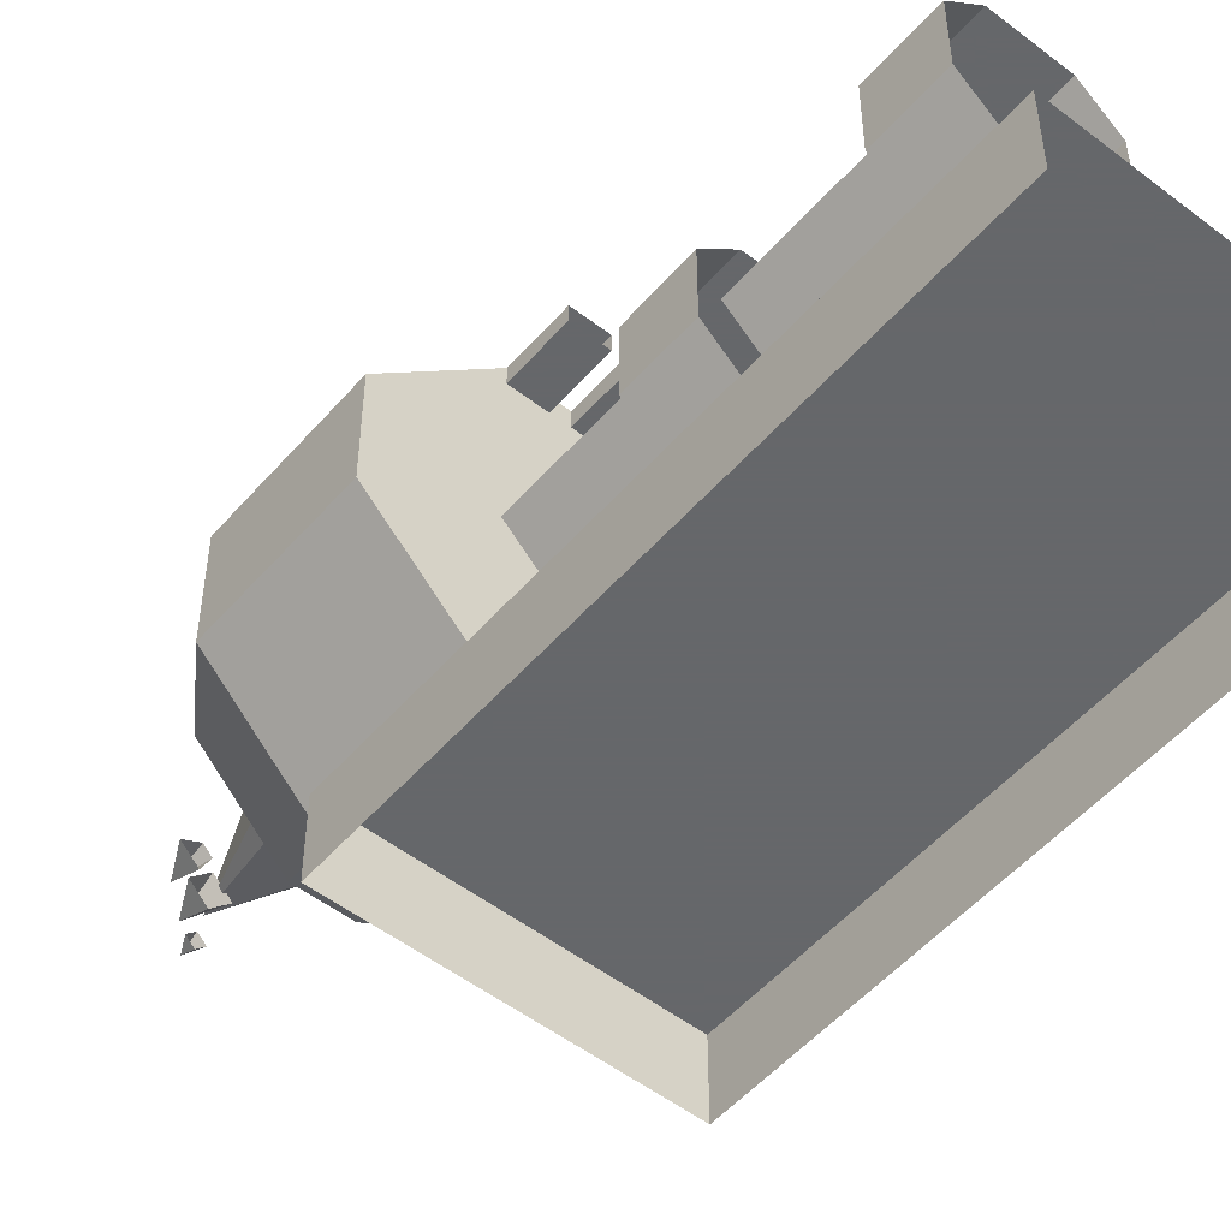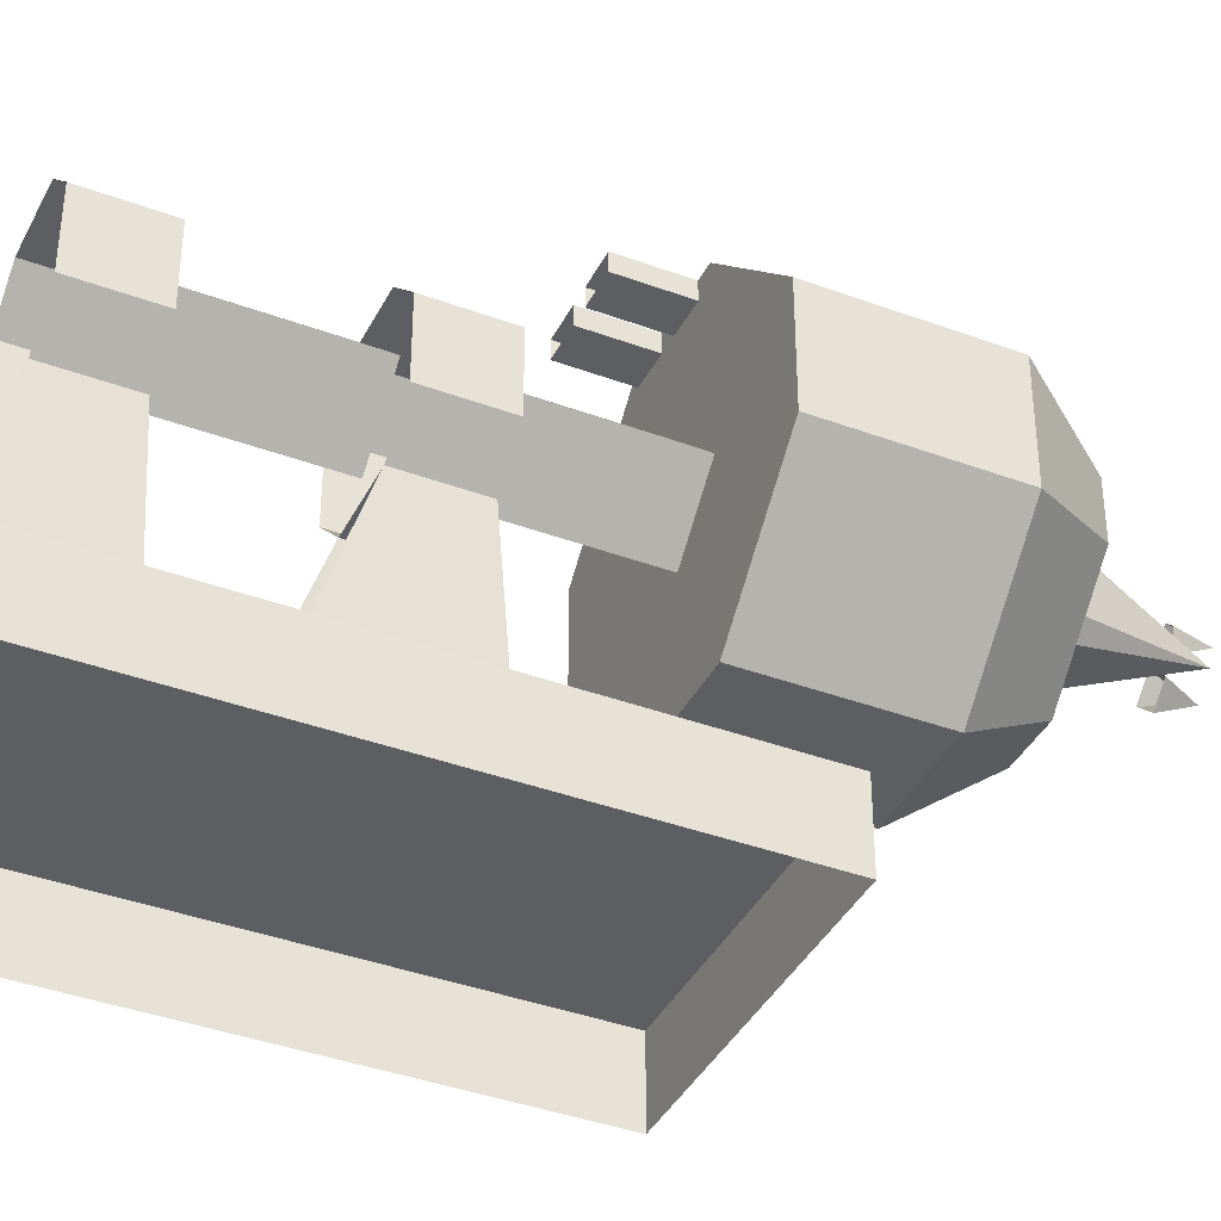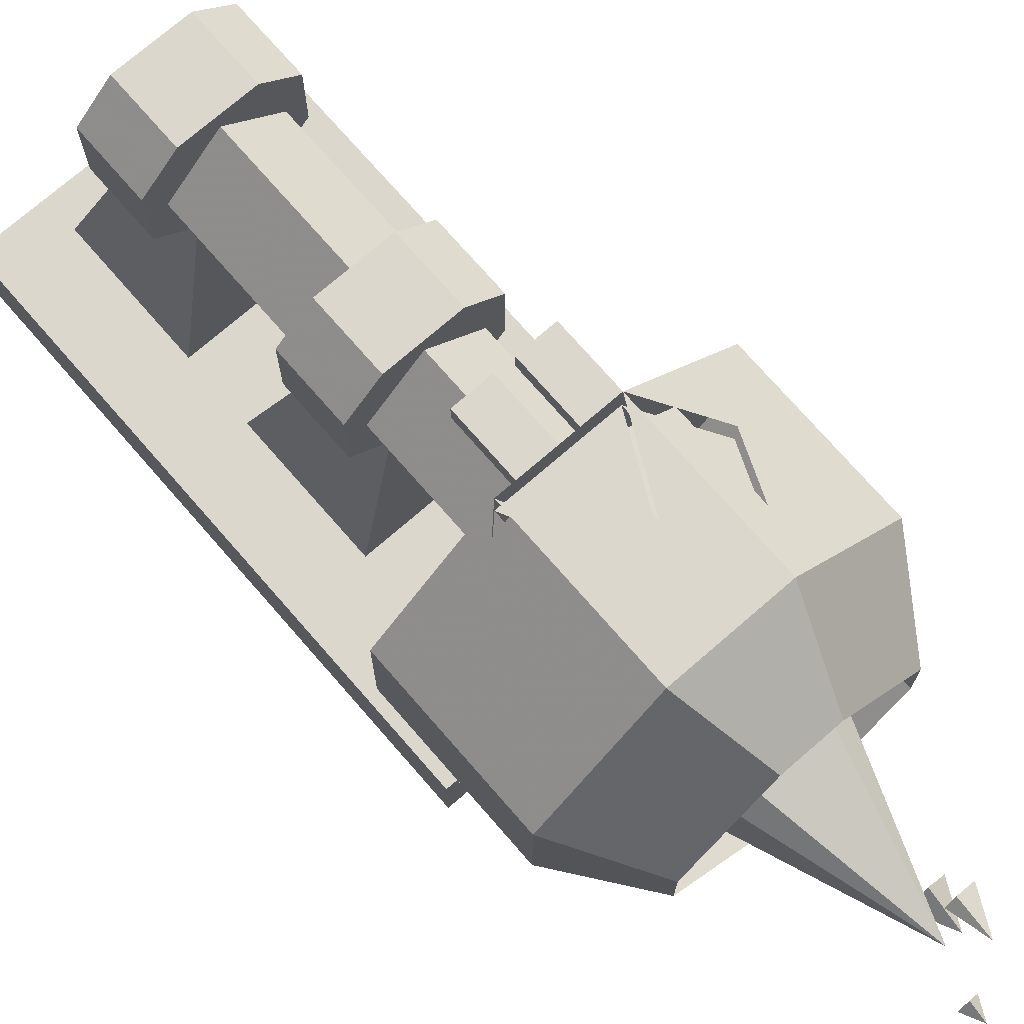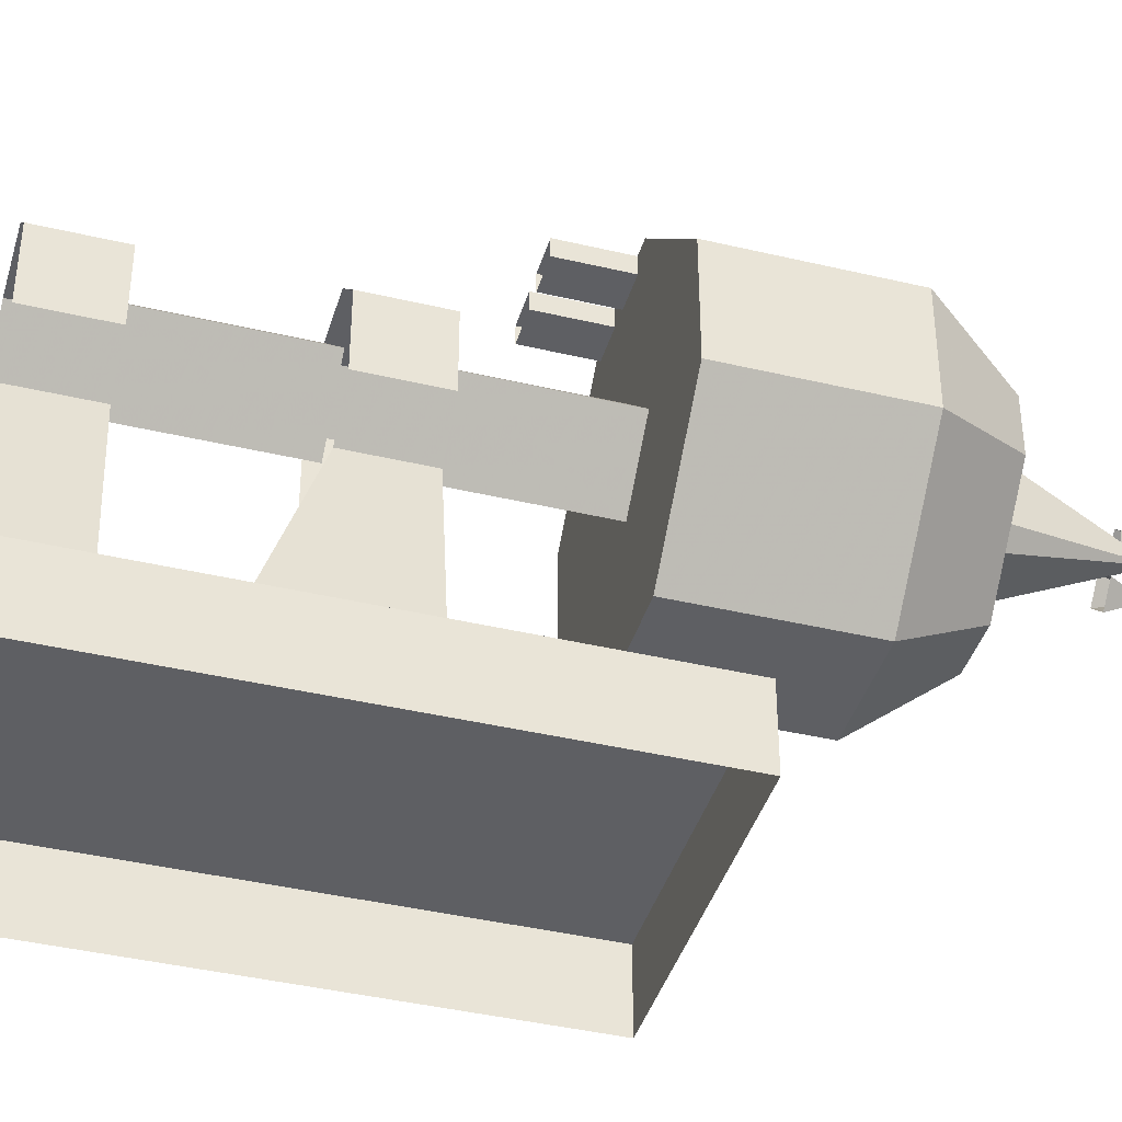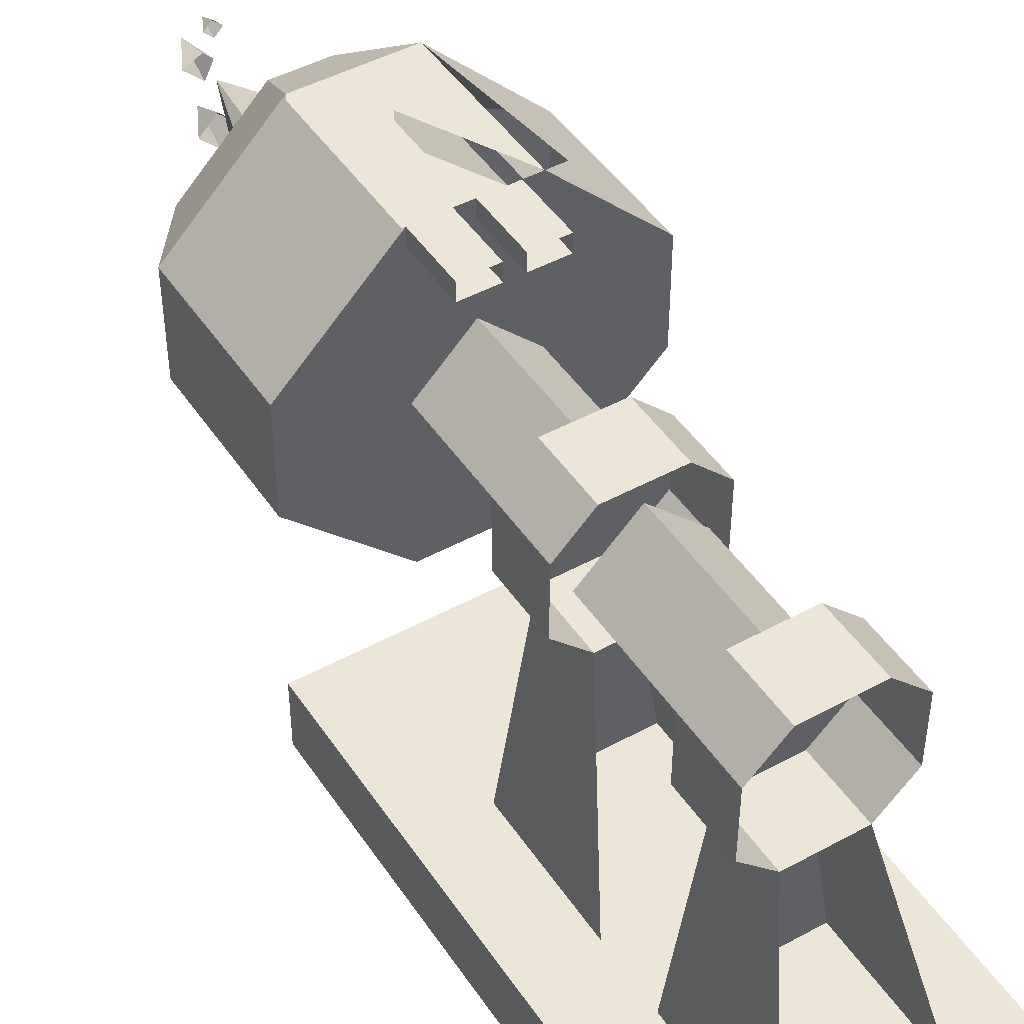
<metadata>
{"format":"obj","ext":"obj","renderer":"f3d","projection":"perspective","resolution":1024,"background":"white","views":[{"elev":-52.0,"azim":-39.7,"up":"+Z"},{"elev":-39.1,"azim":65.1,"up":"+Z"},{"elev":73.3,"azim":139.0,"up":"+Z"},{"elev":-40.7,"azim":73.8,"up":"+Z"},{"elev":46.4,"azim":-31.9,"up":"+Z"}]}
</metadata>
<code>
o skulltorcha2_back
v -0.06 1.27 -0.42
v -0.18 1.27 -0.3
v -0.18 1.27 -0.18
v -0.06 1.27 -0.06
v 0.06 1.27 -0.06
v 0.18 1.27 -0.18
v 0.18 1.27 -0.3
v 0.06 1.27 -0.42
v -0.06 1.2 -0.06
v -0.02 1.2 -0.06
v -0.02 1.27 -0.06
v -0.02 1.2 -0.08
v -0.06 1.2 -0.08
v -0.06 1.27 -0.08
v -0.02 1.27 -0.08
v -0.06 1.27 -0.09
v 0.06 1.27 -0.09
v 0 1.39 -0.09
v -0.06 1.45 -0.42
v 0.06 1.45 -0.42
v 0 1.39 -0.06
v -0.06 1.45 -0.06
v -0.12 1.33 -0.12
v -0.18 1.45 -0.18
v -0.18 1.45 -0.3
v 0.06 1.45 -0.06
v 0.18 1.45 -0.18
v 0.12 1.33 -0.12
v 0.18 1.45 -0.3
v -0.03 1.54 -0.36
v -0.12 1.54 -0.27
v -0.12 1.27 -0.27
v -0.03 1.27 -0.36
v -0.12 1.54 -0.21
v -0.12 1.27 -0.21
v -0.03 1.54 -0.12
v -0.03 1.27 -0.12
v 0.03 1.54 -0.12
v 0.03 1.27 -0.12
v 0.12 1.54 -0.21
v 0.12 1.27 -0.21
v 0.12 1.54 -0.27
v 0.12 1.27 -0.27
v 0.03 1.54 -0.36
v 0.03 1.27 -0.36
v 0 1.2 -0.06
v 0.04 1.2 -0.06
v 0.04 1.27 -0.06
v 0 1.27 -0.06
v 0.04 1.2 -0.08
v 0 1.2 -0.08
v 0 1.27 -0.08
v 0.04 1.27 -0.08
v -0.06 1.45 -0.09
v -0.12 1.33 -0.15
v 0.06 1.45 -0.09
v 0.12 1.33 -0.15
v 0.04 0.88 -0.32
v -0.04 0.88 -0.32
v -0.08 0.88 -0.28
v -0.08 0.88 -0.2
v -0.04 0.88 -0.16
v 0.04 0.88 -0.16
v 0.08 0.88 -0.2
v 0.08 0.88 -0.28
v -0.04 0.8 -0.32
v -0.08 0.8 -0.28
v -0.08 0.8 -0.2
v 0.08 0.8 -0.2
v 0.08 0.8 -0.28
v -0.04 0.8 -0.16
v 0.04 0.8 -0.16
v 0.04 0.8 -0.32
v -0.16 1.32 -0.56
v 0.16 1.32 -0.56
v 0.16 1.32 -0.64
v -0.16 1.32 -0.64
v -0.16 0.68 -0.56
v -0.16 0.68 -0.64
v 0.16 0.68 -0.56
v 0.16 0.68 -0.64
v -0.08 0.72 -0.56
v -0.08 0.88 -0.56
v 0.08 0.72 -0.56
v 0.08 0.88 -0.56
v -0.08 0.96 -0.56
v -0.04 1.04 -0.32
v -0.04 1.12 -0.32
v -0.08 1.12 -0.56
v 0.04 1.04 -0.32
v 0.08 0.96 -0.56
v 0.08 1.12 -0.56
v 0.04 1.12 -0.32
v -0.08 1.12 -0.28
v -0.08 1.12 -0.2
v -0.04 1.12 -0.16
v 0.04 1.12 -0.16
v 0.08 1.12 -0.2
v 0.08 1.12 -0.28
v -0.08 1.04 -0.28
v -0.08 1.04 -0.2
v 0.08 1.04 -0.2
v 0.08 1.04 -0.28
v -0.04 1.04 -0.16
v 0.04 1.04 -0.16
v 0 1.12 -0.3
v -0.06 1.12 -0.24
v -0.06 1.27 -0.24
v 0 1.27 -0.3
v 0.06 1.12 -0.24
v 0.06 1.27 -0.24
v 0 1.12 -0.18
v 0 1.27 -0.18
v 0 0.88 -0.3
v -0.06 0.88 -0.24
v -0.06 1.04 -0.24
v 0 1.04 -0.3
v 0.06 0.88 -0.24
v 0.06 1.04 -0.24
v 0 0.88 -0.18
v 0 1.04 -0.18
v 0.04 1.52 -0.32
v -0.04 1.52 -0.32
v -0.08 1.52 -0.28
v -0.08 1.52 -0.2
v -0.04 1.52 -0.16
v 0.04 1.52 -0.16
v 0.08 1.52 -0.2
v 0.08 1.52 -0.28
v -0.04 1.44 -0.32
v -0.08 1.44 -0.28
v -0.08 1.44 -0.2
v 0.08 1.44 -0.2
v 0.08 1.44 -0.28
v -0.04 1.44 -0.16
v 0.04 1.44 -0.16
v 0.04 1.44 -0.32
v -0.04 1.52 -0.3
v -0.06 1.52 -0.28
v 0 1.7 -0.24
v -0.06 1.52 -0.2
v -0.04 1.52 -0.18
v 0.04 1.52 -0.18
v 0.06 1.52 -0.2
v 0.06 1.52 -0.28
v 0.04 1.52 -0.3
v 0 1.66 -0.26
v -0.02 1.66 -0.28
v -0.02 1.7 -0.26
v -0.04 1.66 -0.26
v -0.02 1.66 -0.24
v -0.01 1.68 -0.2
v -0.02 1.68 -0.22
v -0.02 1.72 -0.2
v -0.04 1.68 -0.2
v -0.02 1.68 -0.19
v 0.03 1.74 -0.22
v 0.02 1.74 -0.23
v 0.02 1.76 -0.22
v 0.01 1.74 -0.22
v 0.02 1.74 -0.21
f 1 2 3 4 5 6 7 8
f 9 10 11 4
f 12 13 14 15
f 13 9 4 14
f 10 12 15 11
f 16 17 18
f 8 1 19 20
f 21 22 4
f 23 22 24 3
f 4 23 3
f 1 2 25 19
f 21 5 26
f 27 26 28 6
f 6 28 5
f 7 8 20 29
f 22 21 26
f 6 7 29 27
f 2 3 24 25
f 30 31 32 33
f 31 34 35 32
f 34 36 37 35
f 36 38 39 37
f 38 40 41 39
f 40 42 43 41
f 42 44 45 43
f 44 30 33 45
f 46 47 48 49
f 50 51 52 53
f 51 46 49 52
f 47 50 53 48
f 54 55 16
f 56 17 57
f 20 19 30 44
f 19 25 31 30
f 25 24 34 31
f 24 22 36 34
f 22 26 38 36
f 26 27 40 38
f 27 29 42 40
f 29 20 44 42
f 58 59 60 61 62 63 64 65
f 66 67 60 59
f 67 68 61 60
f 69 70 65 64
f 68 71 62 61
f 72 69 64 63
f 70 73 58 65
f 73 66 59 58
f 71 72 63 62
f 74 75 76 77
f 78 74 77 79
f 75 80 81 76
f 80 75 74 78
f 82 66 59 83
f 73 84 85 58
f 83 59 58 85
f 86 87 88 89
f 90 91 92 93
f 89 88 93 92
f 93 88 94 95 96 97 98 99
f 87 100 94 88
f 100 101 95 94
f 102 103 99 98
f 101 104 96 95
f 105 102 98 97
f 103 90 93 99
f 90 87 88 93
f 104 105 97 96
f 106 107 108 109
f 110 106 109 111
f 107 112 113 108
f 112 110 111 113
f 114 115 116 117
f 118 114 117 119
f 115 120 121 116
f 120 118 119 121
f 122 123 124 125 126 127 128 129
f 130 131 124 123
f 131 132 125 124
f 133 134 129 128
f 132 135 126 125
f 136 133 128 127
f 134 137 122 129
f 137 130 123 122
f 135 136 127 126
f 138 139 140
f 139 141 140
f 141 142 140
f 142 143 140
f 143 144 140
f 144 145 140
f 145 146 140
f 146 138 140
f 147 148 149
f 148 150 149
f 150 151 149
f 151 147 149
f 152 153 154
f 153 155 154
f 155 156 154
f 156 152 154
f 157 158 159
f 158 160 159
f 160 161 159
f 161 157 159
o skulltorcha2_front
v -0.06 1.27 -0.42
v -0.18 1.27 -0.3
v -0.18 1.27 -0.18
v -0.06 1.27 -0.06
v 0.06 1.27 -0.06
v 0.18 1.27 -0.18
v 0.18 1.27 -0.3
v 0.06 1.27 -0.42
v -0.06 1.2 -0.06
v -0.02 1.2 -0.06
v -0.02 1.27 -0.06
v -0.02 1.2 -0.08
v -0.06 1.2 -0.08
v -0.06 1.27 -0.08
v -0.02 1.27 -0.08
v -0.06 1.27 -0.09
v 0.06 1.27 -0.09
v 0 1.39 -0.09
v -0.06 1.45 -0.42
v 0.06 1.45 -0.42
v 0 1.39 -0.06
v -0.06 1.45 -0.06
v -0.12 1.33 -0.12
v -0.18 1.45 -0.18
v -0.18 1.45 -0.3
v 0.06 1.45 -0.06
v 0.18 1.45 -0.18
v 0.12 1.33 -0.12
v 0.18 1.45 -0.3
v -0.03 1.54 -0.36
v -0.12 1.54 -0.27
v -0.12 1.27 -0.27
v -0.03 1.27 -0.36
v -0.12 1.54 -0.21
v -0.12 1.27 -0.21
v -0.03 1.54 -0.12
v -0.03 1.27 -0.12
v 0.03 1.54 -0.12
v 0.03 1.27 -0.12
v 0.12 1.54 -0.21
v 0.12 1.27 -0.21
v 0.12 1.54 -0.27
v 0.12 1.27 -0.27
v 0.03 1.54 -0.36
v 0.03 1.27 -0.36
v 0 1.2 -0.06
v 0.04 1.2 -0.06
v 0.04 1.27 -0.06
v 0 1.27 -0.06
v 0.04 1.2 -0.08
v 0 1.2 -0.08
v 0 1.27 -0.08
v 0.04 1.27 -0.08
v -0.06 1.45 -0.09
v -0.12 1.33 -0.15
v 0.06 1.45 -0.09
v 0.12 1.33 -0.15
v 0.04 0.88 -0.32
v -0.04 0.88 -0.32
v -0.08 0.88 -0.28
v -0.08 0.88 -0.2
v -0.04 0.88 -0.16
v 0.04 0.88 -0.16
v 0.08 0.88 -0.2
v 0.08 0.88 -0.28
v -0.04 0.8 -0.32
v -0.08 0.8 -0.28
v -0.08 0.8 -0.2
v 0.08 0.8 -0.2
v 0.08 0.8 -0.28
v -0.04 0.8 -0.16
v 0.04 0.8 -0.16
v 0.04 0.8 -0.32
v -0.16 1.32 -0.56
v 0.16 1.32 -0.56
v 0.16 1.32 -0.64
v -0.16 1.32 -0.64
v -0.16 0.68 -0.56
v -0.16 0.68 -0.64
v 0.16 0.68 -0.56
v 0.16 0.68 -0.64
v -0.08 0.72 -0.56
v -0.08 0.88 -0.56
v 0.08 0.72 -0.56
v 0.08 0.88 -0.56
v -0.08 0.96 -0.56
v -0.04 1.04 -0.32
v -0.04 1.12 -0.32
v -0.08 1.12 -0.56
v 0.04 1.04 -0.32
v 0.08 0.96 -0.56
v 0.08 1.12 -0.56
v 0.04 1.12 -0.32
v -0.08 1.12 -0.28
v -0.08 1.12 -0.2
v -0.04 1.12 -0.16
v 0.04 1.12 -0.16
v 0.08 1.12 -0.2
v 0.08 1.12 -0.28
v -0.08 1.04 -0.28
v -0.08 1.04 -0.2
v 0.08 1.04 -0.2
v 0.08 1.04 -0.28
v -0.04 1.04 -0.16
v 0.04 1.04 -0.16
v 0 1.12 -0.3
v -0.06 1.12 -0.24
v -0.06 1.27 -0.24
v 0 1.27 -0.3
v 0.06 1.12 -0.24
v 0.06 1.27 -0.24
v 0 1.12 -0.18
v 0 1.27 -0.18
v 0 0.88 -0.3
v -0.06 0.88 -0.24
v -0.06 1.04 -0.24
v 0 1.04 -0.3
v 0.06 0.88 -0.24
v 0.06 1.04 -0.24
v 0 0.88 -0.18
v 0 1.04 -0.18
v 0.04 1.52 -0.32
v -0.04 1.52 -0.32
v -0.08 1.52 -0.28
v -0.08 1.52 -0.2
v -0.04 1.52 -0.16
v 0.04 1.52 -0.16
v 0.08 1.52 -0.2
v 0.08 1.52 -0.28
v -0.04 1.44 -0.32
v -0.08 1.44 -0.28
v -0.08 1.44 -0.2
v 0.08 1.44 -0.2
v 0.08 1.44 -0.28
v -0.04 1.44 -0.16
v 0.04 1.44 -0.16
v 0.04 1.44 -0.32
v -0.04 1.52 -0.3
v -0.06 1.52 -0.28
v 0 1.7 -0.24
v -0.06 1.52 -0.2
v -0.04 1.52 -0.18
v 0.04 1.52 -0.18
v 0.06 1.52 -0.2
v 0.06 1.52 -0.28
v 0.04 1.52 -0.3
v 0 1.66 -0.26
v -0.02 1.66 -0.28
v -0.02 1.7 -0.26
v -0.04 1.66 -0.26
v -0.02 1.66 -0.24
v -0.01 1.68 -0.2
v -0.02 1.68 -0.22
v -0.02 1.72 -0.2
v -0.04 1.68 -0.2
v -0.02 1.68 -0.19
v 0.03 1.74 -0.22
v 0.02 1.74 -0.23
v 0.02 1.76 -0.22
v 0.01 1.74 -0.22
v 0.02 1.74 -0.21
f 162 163 164 165 166 167 168 169
f 170 171 172 165
f 173 174 175 176
f 174 170 165 175
f 171 173 176 172
f 177 178 179
f 169 162 180 181
f 182 183 165
f 184 183 185 164
f 165 184 164
f 162 163 186 180
f 182 166 187
f 188 187 189 167
f 167 189 166
f 168 169 181 190
f 183 182 187
f 167 168 190 188
f 163 164 185 186
f 191 192 193 194
f 192 195 196 193
f 195 197 198 196
f 197 199 200 198
f 199 201 202 200
f 201 203 204 202
f 203 205 206 204
f 205 191 194 206
f 207 208 209 210
f 211 212 213 214
f 212 207 210 213
f 208 211 214 209
f 215 216 177
f 217 178 218
f 181 180 191 205
f 180 186 192 191
f 186 185 195 192
f 185 183 197 195
f 183 187 199 197
f 187 188 201 199
f 188 190 203 201
f 190 181 205 203
f 219 220 221 222 223 224 225 226
f 227 228 221 220
f 228 229 222 221
f 230 231 226 225
f 229 232 223 222
f 233 230 225 224
f 231 234 219 226
f 234 227 220 219
f 232 233 224 223
f 235 236 237 238
f 239 235 238 240
f 236 241 242 237
f 241 236 235 239
f 243 227 220 244
f 234 245 246 219
f 244 220 219 246
f 247 248 249 250
f 251 252 253 254
f 250 249 254 253
f 254 249 255 256 257 258 259 260
f 248 261 255 249
f 261 262 256 255
f 263 264 260 259
f 262 265 257 256
f 266 263 259 258
f 264 251 254 260
f 251 248 249 254
f 265 266 258 257
f 267 268 269 270
f 271 267 270 272
f 268 273 274 269
f 273 271 272 274
f 275 276 277 278
f 279 275 278 280
f 276 281 282 277
f 281 279 280 282
f 283 284 285 286 287 288 289 290
f 291 292 285 284
f 292 293 286 285
f 294 295 290 289
f 293 296 287 286
f 297 294 289 288
f 295 298 283 290
f 298 291 284 283
f 296 297 288 287
f 299 300 301
f 300 302 301
f 302 303 301
f 303 304 301
f 304 305 301
f 305 306 301
f 306 307 301
f 307 299 301
f 308 309 310
f 309 311 310
f 311 312 310
f 312 308 310
f 313 314 315
f 314 316 315
f 316 317 315
f 317 313 315
f 318 319 320
f 319 321 320
f 321 322 320
f 322 318 320

</code>
